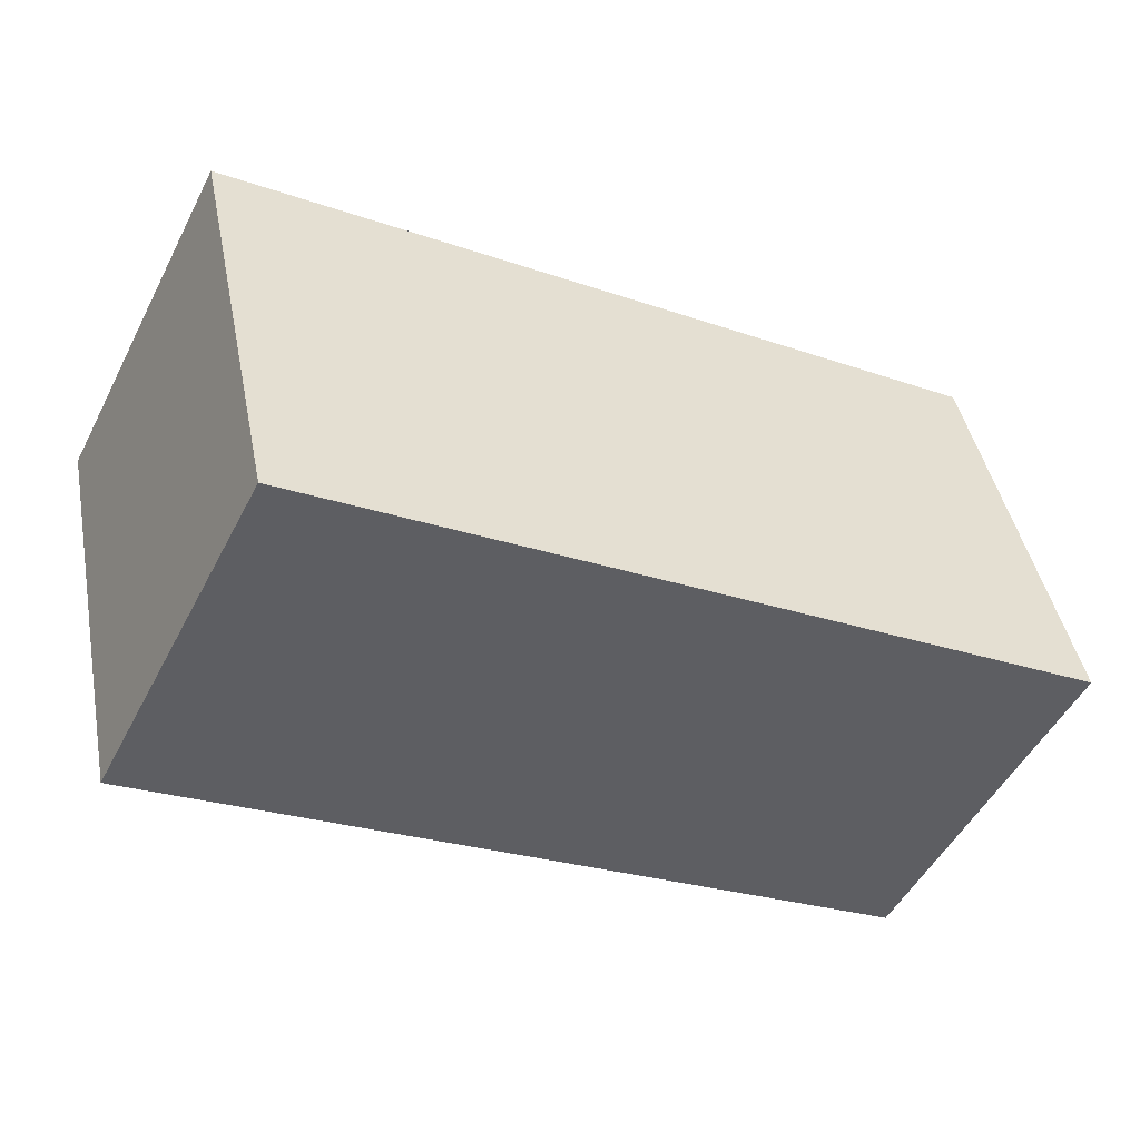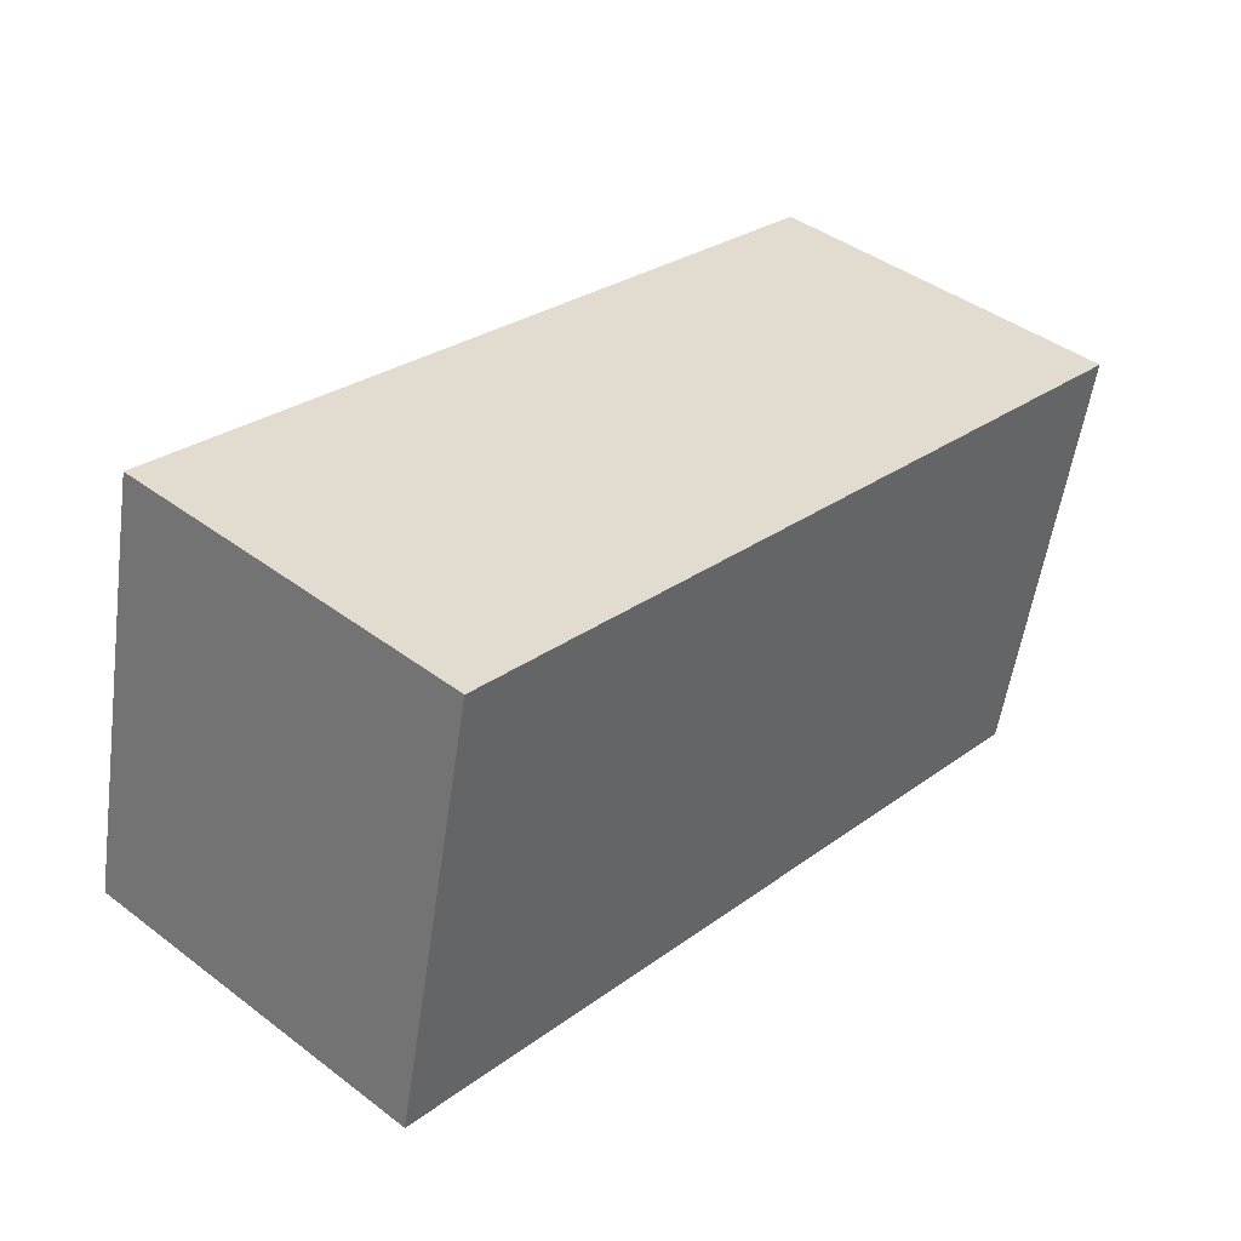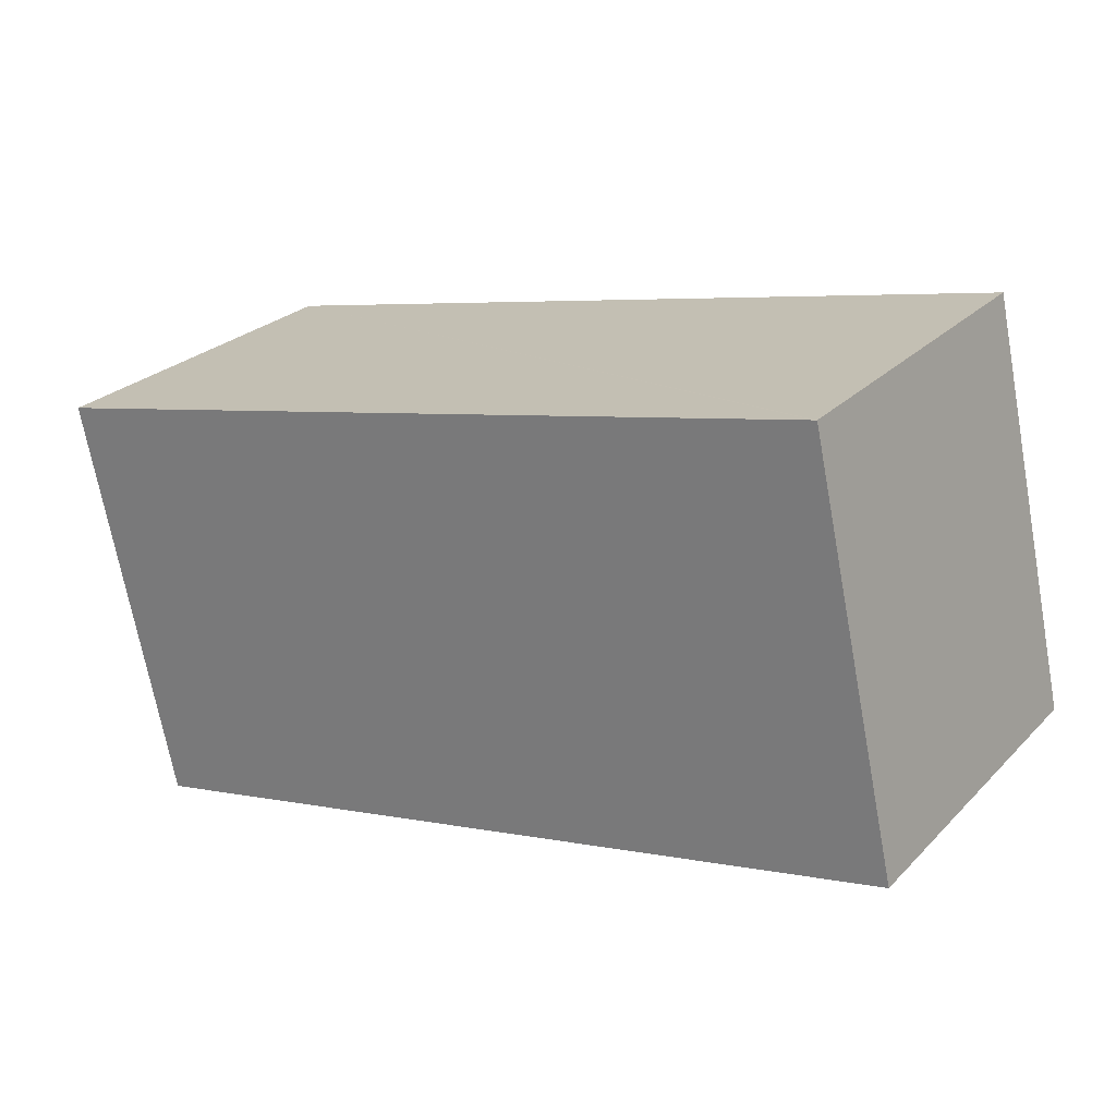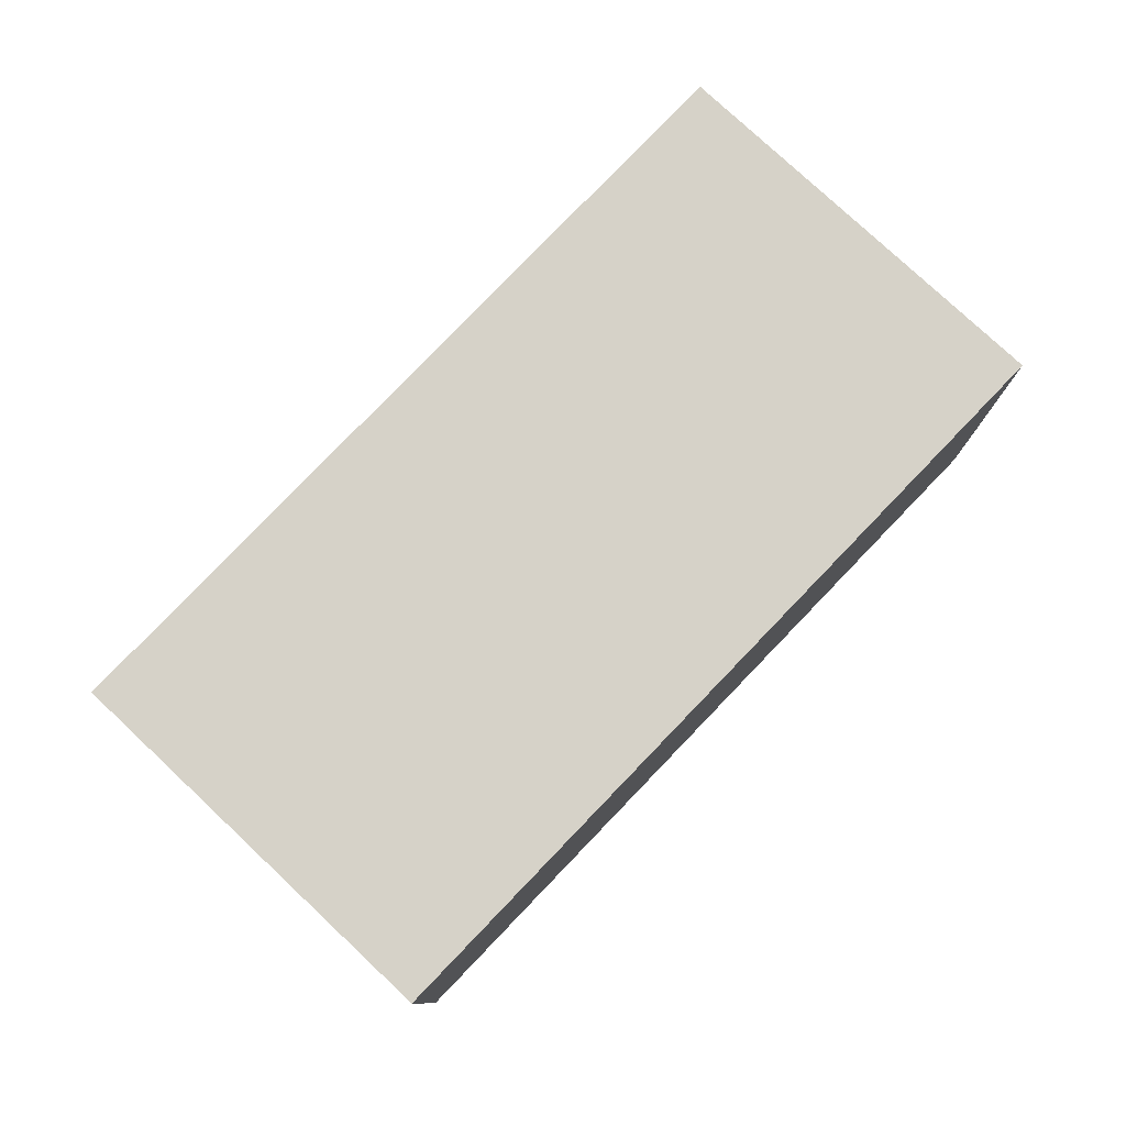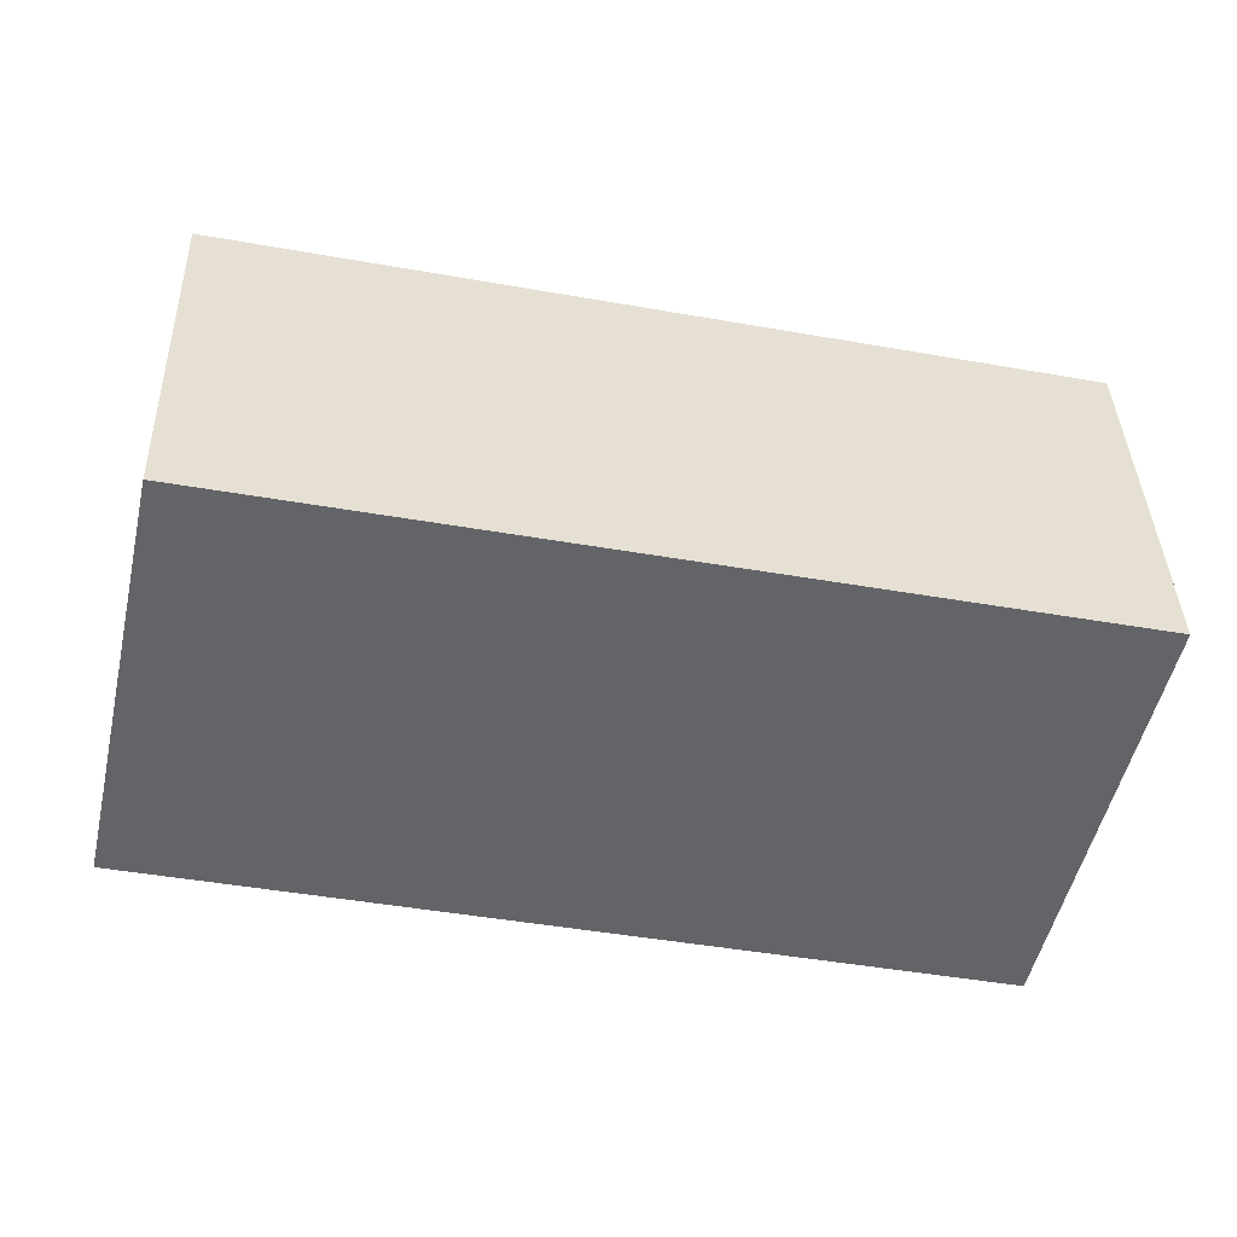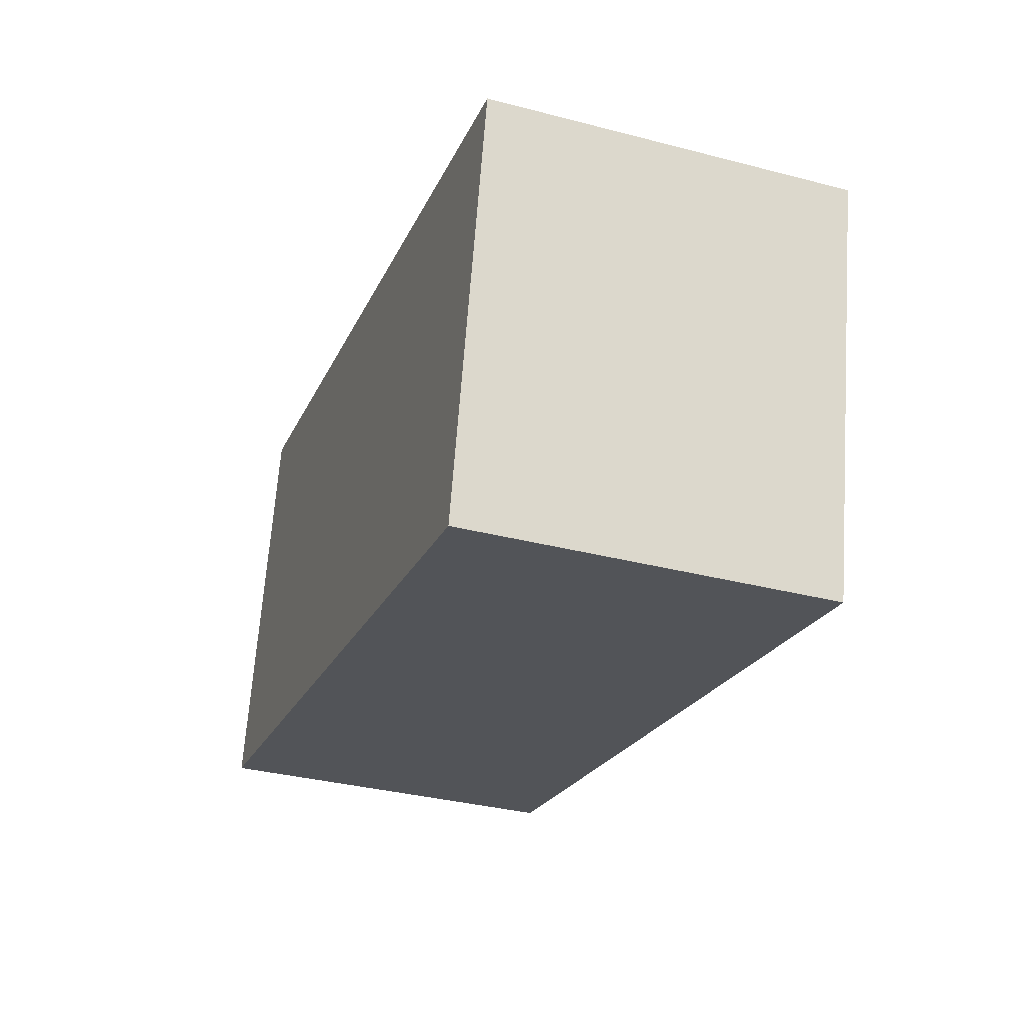
<metadata>
{"format":"obj","ext":"obj","renderer":"f3d","projection":"perspective","resolution":1024,"background":"white","views":[{"elev":-50.7,"azim":153.2,"up":"+Z"},{"elev":42.6,"azim":-48.1,"up":"+Z"},{"elev":25.9,"azim":-146.6,"up":"+Z"},{"elev":78.4,"azim":-34.2,"up":"+Y"},{"elev":39.0,"azim":-1.8,"up":"+Z"},{"elev":-34.6,"azim":70.8,"up":"+Z"}]}
</metadata>
<code>
v  0.657 2.634 2.937
v  0.024 2.634 -0.005
v  0 2.634 1.613e-16
v  5.91 2.634 -1.278
v  0.675 2.634 2.933
v  6.578 2.634 1.691
v  6.578 -1.035e-16 1.691
v  5.91 7.825e-17 -1.278
v  0.024 3.062e-19 -0.005
v  0 0 0
v  0.657 -1.798e-16 2.937
v  0.675 -1.796e-16 2.933
g defaultobject
f 1 2 3
f 2 1 4
f 4 1 5
f 4 5 6
f 7 4 6
f 4 7 8
f 8 2 4
f 2 8 9
f 2 9 3
f 3 9 10
f 10 1 3
f 1 10 11
f 5 7 6
f 7 5 1
f 7 1 12
f 12 1 11
f 9 11 10
f 11 9 8
f 11 8 12
f 12 8 7

</code>
